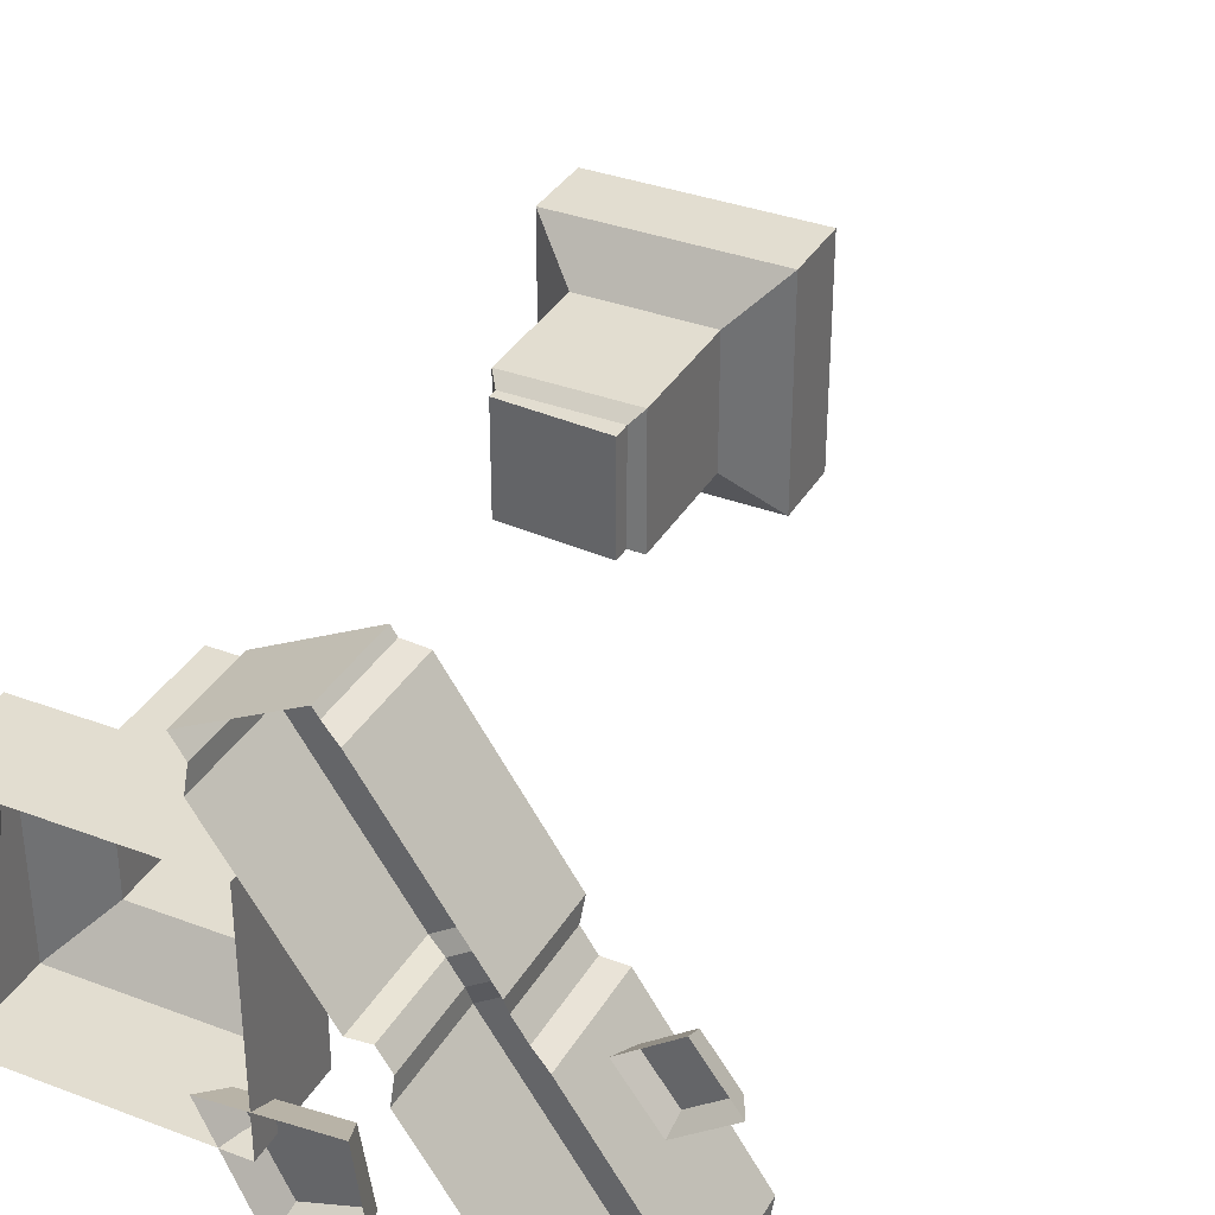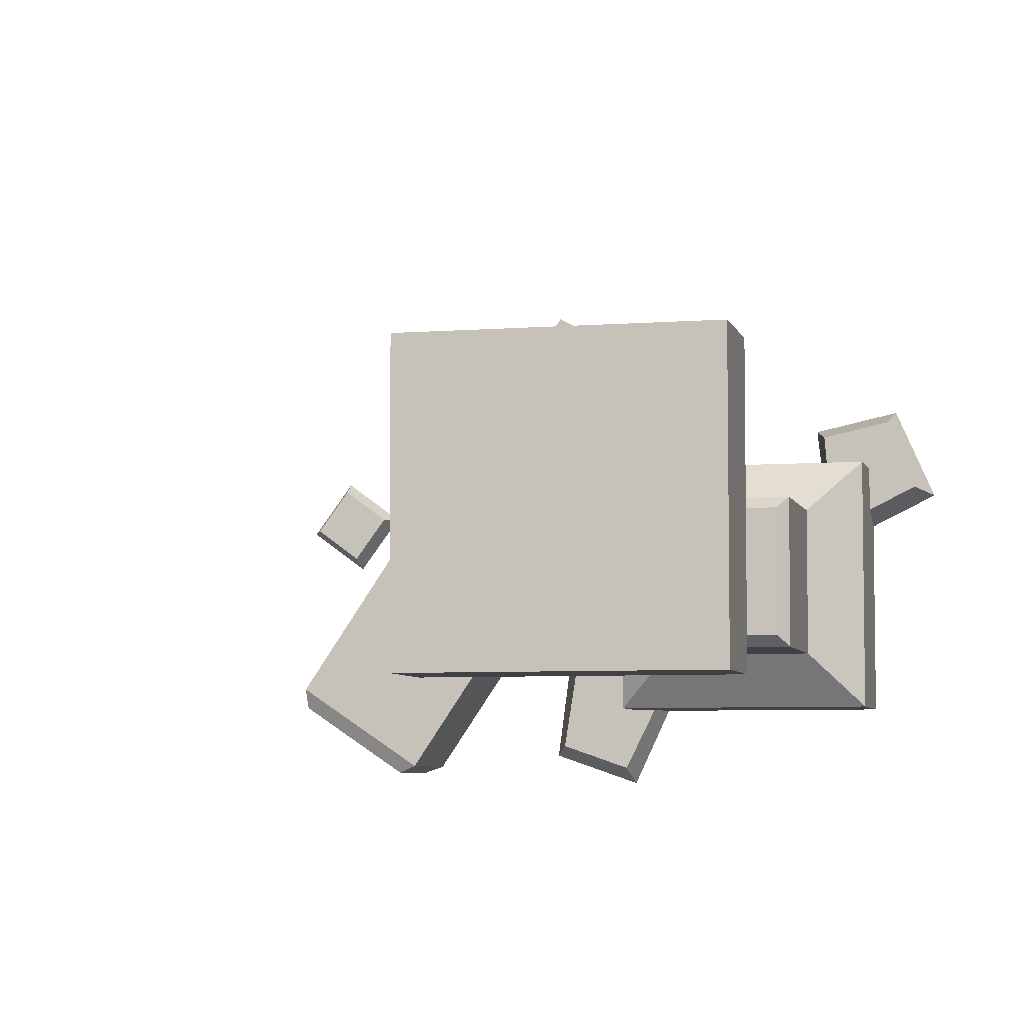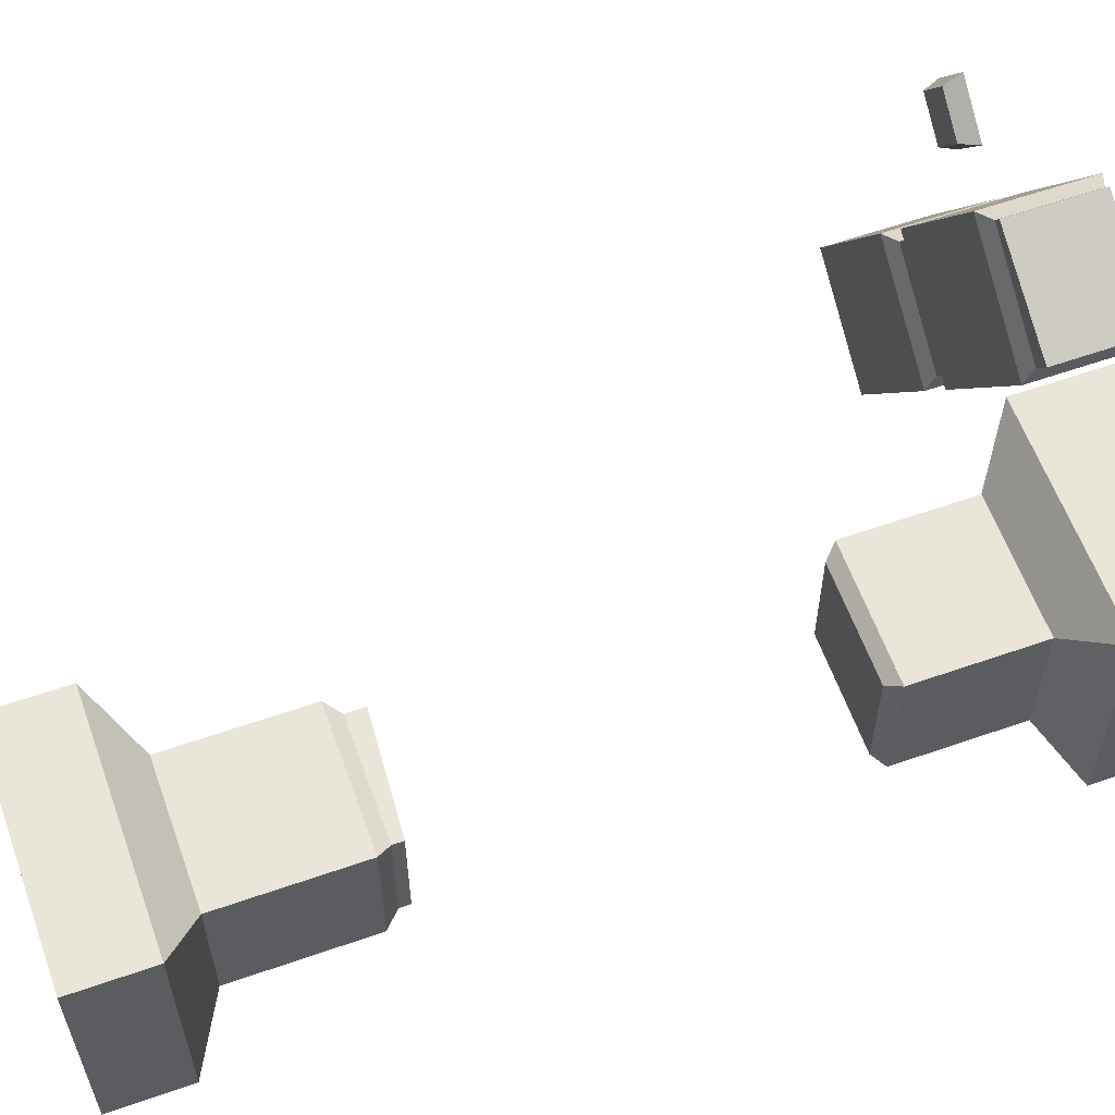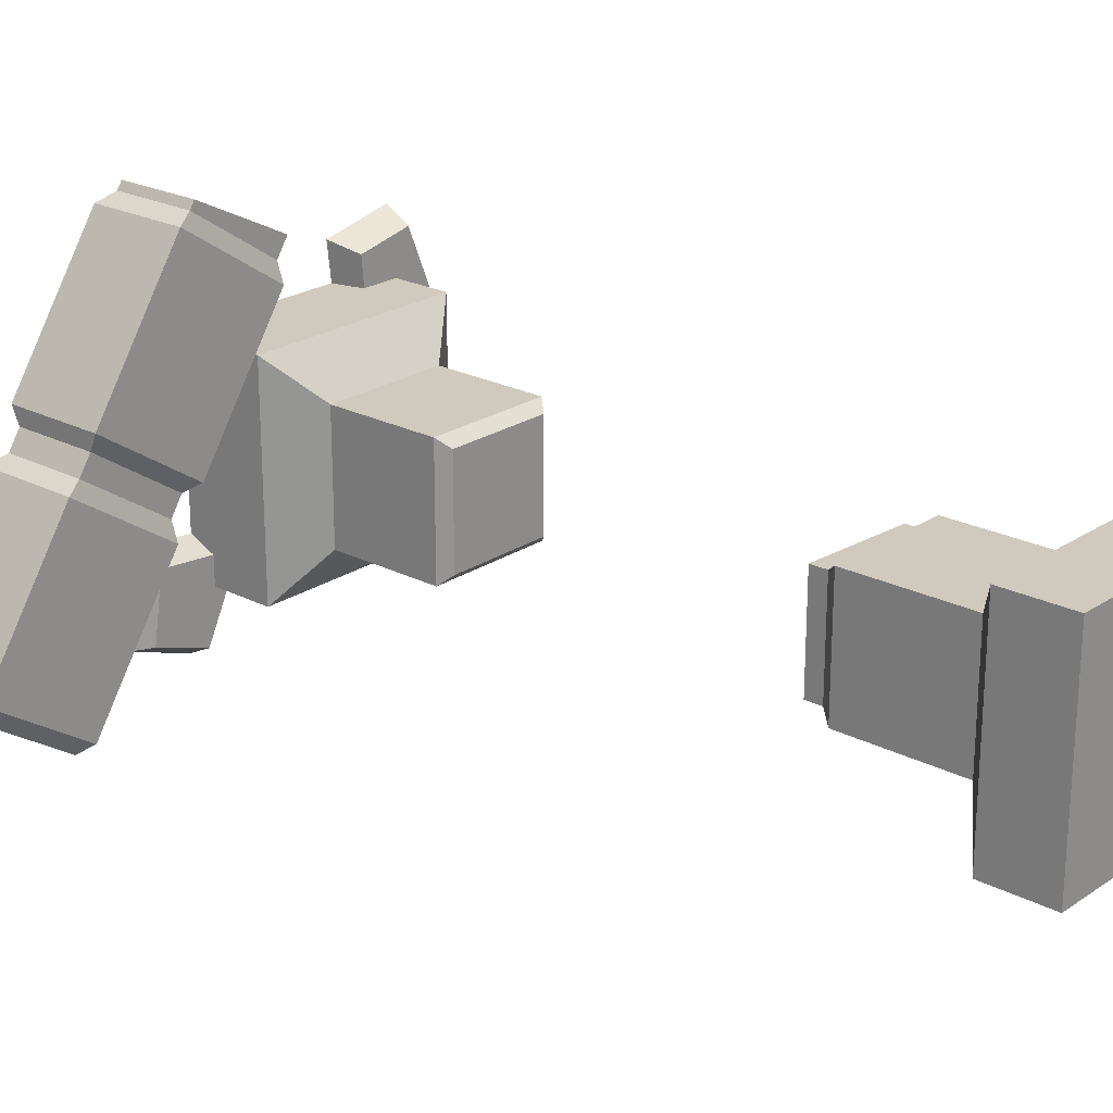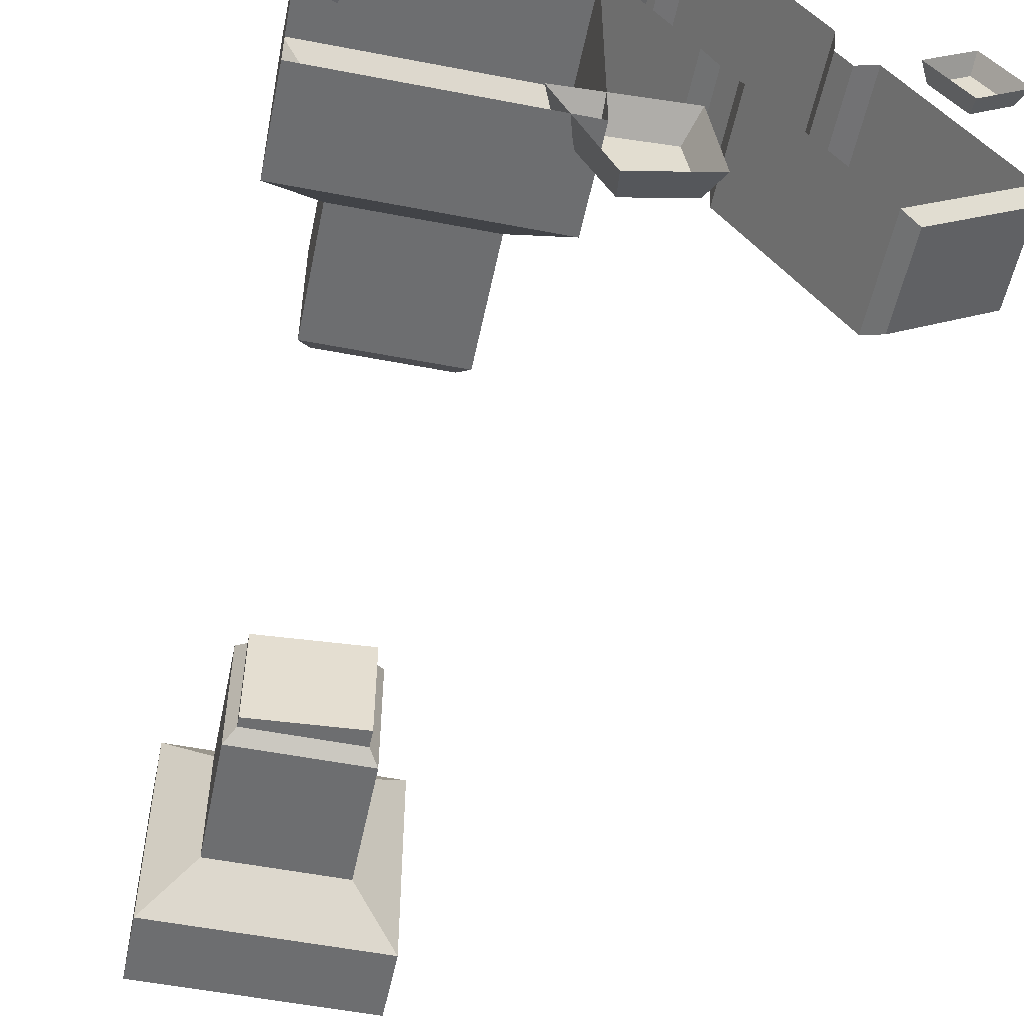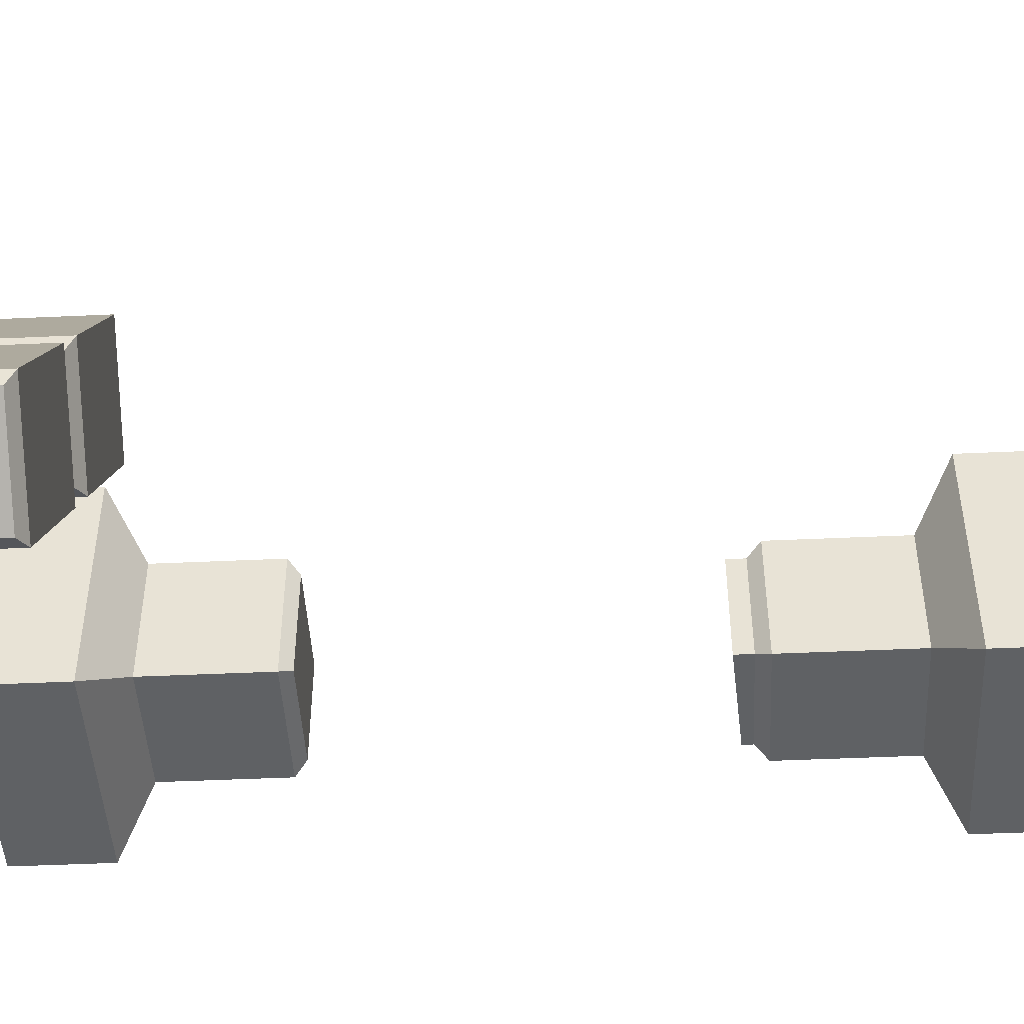
<metadata>
{"format":"obj","ext":"obj","renderer":"f3d","projection":"perspective","resolution":1024,"background":"white","views":[{"elev":35.2,"azim":26.7,"up":"+Z"},{"elev":-5.8,"azim":-166.5,"up":"+Z"},{"elev":59.7,"azim":-109.7,"up":"+Z"},{"elev":22.8,"azim":131.4,"up":"+Z"},{"elev":-54.3,"azim":-11.6,"up":"+Z"},{"elev":-46.4,"azim":93.0,"up":"+Z"}]}
</metadata>
<code>
v -1.537 0.009933 0.7485
v -1.11 0.009933 0.6568
v -1.506 0.1912 0.6742
v -1.17 0.1912 0.6021
v -1.648 0.1912 0.3255
v -1.211 0.1912 0.1116
v -1.736 0.009933 0.2953
v -1.181 0.009933 0.02338
v 1.534 0.009933 0.4338
v 1.736 0.009933 0.1593
v 1.527 0.1099 0.383
v 1.686 0.1099 0.167
v 1.311 0.1099 0.2239
v 1.47 0.1099 0.007971
v 1.26 0.009933 0.2316
v 1.462 0.009933 -0.04285
v 0.3336 0.009933 -1.092
v -0.0997 0.009933 -1.243
v 0.2646 0.1664 -1.043
v -0.0763 0.1664 -1.161
v 0.202 0.1664 -0.6518
v -0.3071 0.1664 -0.6985
v 0.2647 0.009933 -0.5764
v -0.3824 0.009933 -0.6359
v -1.408 0.009933 0.4247
v -0.1325 0.009933 0.4247
v -1.408 5.01 0.4247
v -0.1325 5.01 0.4247
v -1.408 5.01 -0.8507
v -0.1325 5.01 -0.8507
v -1.408 0.009933 -0.8507
v -0.1325 0.009933 -0.8507
v -1.408 0.5399 0.4247
v -0.1325 0.5399 0.4247
v -0.1325 0.5399 -0.8507
v -1.408 0.5399 -0.8507
v -0.1325 4.594 -0.8507
v -0.1325 4.594 0.4247
v -1.408 4.594 0.4247
v -1.408 4.594 -0.8507
v -1.083 3.54 0.09977
v -0.4575 3.497 0.09977
v -0.4575 3.598 0.09977
v -1.083 3.598 0.09977
v -1.083 3.598 -0.5258
v -0.4575 3.598 -0.5258
v -0.4575 3.497 -0.5258
v -1.083 3.54 -0.5258
v -0.4004 3.671 -0.5828
v -0.4004 3.671 0.1568
v -0.4004 4.397 -0.5828
v -0.4004 4.397 0.1568
v -1.14 3.671 0.1568
v -1.14 4.397 0.1568
v -1.14 3.671 -0.5828
v -1.14 4.397 -0.5828
v -1.083 1.47 0.09977
v -0.4575 1.47 0.09977
v -0.4575 1.47 -0.5258
v -1.083 1.47 -0.5258
v -1.14 0.7367 0.1568
v -0.4004 0.7367 0.1568
v -0.4004 1.406 0.1568
v -1.14 1.406 0.1568
v -0.4004 0.7367 -0.5828
v -0.4004 1.406 -0.5828
v -1.14 1.406 -0.5828
v -1.14 0.7367 -0.5828
v -0.278 0.5799 0.7388
v 0.3351 0.5799 1.152
v 0.8881 0.5799 0.3326
v 0.275 0.5799 -0.081
v 0.3351 0 1.152
v 0.8881 0 0.3326
v 0.275 0 -0.081
v -0.278 0 0.7388
v 0.2356 0.5352 1.198
v -0.283 0.5352 0.8481
v 0.2356 0.04472 1.198
v -0.283 0.04472 0.8481
v 0.8862 0.04472 0.2335
v 0.8862 0.5352 0.2335
v 0.9584 0.04472 0.1264
v 0.9584 0.5352 0.1264
v 0.3676 0.5352 -0.1163
v 0.4399 0.5352 -0.2235
v 0.3676 0.04472 -0.1163
v 0.4399 0.04472 -0.2235
v 0.4448 0.5799 -0.3327
v 1.058 0.5799 0.08087
v 1.611 0.5799 -0.7389
v 0.9978 0.5799 -1.153
v 1.058 0 0.08087
v 1.611 0 -0.7389
v 0.9978 0 -1.153
v 0.4448 0 -0.3327
v -0.3552 0.5352 0.9552
v 0.2052 0.5352 1.243
v 0.2052 0.04472 1.243
v -0.3552 0.04472 0.9552
v 1.609 0.5352 -0.838
v 1.09 0.5352 -1.188
v 1.09 0.04472 -1.188
v 1.609 0.04472 -0.838
f 1 2 4 3
f 3 4 6 5
f 5 6 8 7
f 2 8 6 4
f 7 1 3 5
f 9 10 12 11
f 11 12 14 13
f 13 14 16 15
f 10 16 14 12
f 15 9 11 13
f 17 18 20 19
f 19 20 22 21
f 21 22 24 23
f 18 24 22 20
f 23 17 19 21
f 41 42 43 44
f 27 28 30 29
f 45 46 47 48
f 42 47 46 43
f 48 41 44 45
f 25 26 34 33
f 26 32 35 34
f 36 35 32 31
f 31 25 33 36
f 38 37 30 28
f 39 38 28 27
f 40 39 27 29
f 29 30 37 40
f 50 49 51 52
f 53 50 52 54
f 55 53 54 56
f 56 51 49 55
f 61 62 63 64
f 62 65 66 63
f 67 66 65 68
f 68 61 64 67
f 50 53 44 43
f 55 49 46 45
f 49 50 43 46
f 53 55 45 44
f 64 63 58 57
f 63 66 59 58
f 66 67 60 59
f 67 64 57 60
f 37 38 52 51
f 38 39 54 52
f 39 40 56 54
f 40 37 51 56
f 33 34 62 61
f 34 35 65 62
f 35 36 68 65
f 36 33 61 68
f 42 41 48 47
f 58 59 60 57
f 69 70 71 72
f 70 73 74 71
f 76 69 72 75
f 97 98 77 78
f 98 99 79 77
f 100 97 78 80
f 82 81 83 84
f 85 82 84 86
f 87 85 86 88
f 89 90 91 92
f 90 93 94 91
f 96 89 92 95
f 92 91 101 102
f 94 95 103 104
f 91 94 104 101
f 95 92 102 103
f 70 69 78 77
f 73 70 77 79
f 69 76 80 78
f 71 74 81 82
f 93 90 84 83
f 72 71 82 85
f 90 89 86 84
f 75 72 85 87
f 89 96 88 86
f 98 97 100 99
f 101 104 103 102

</code>
